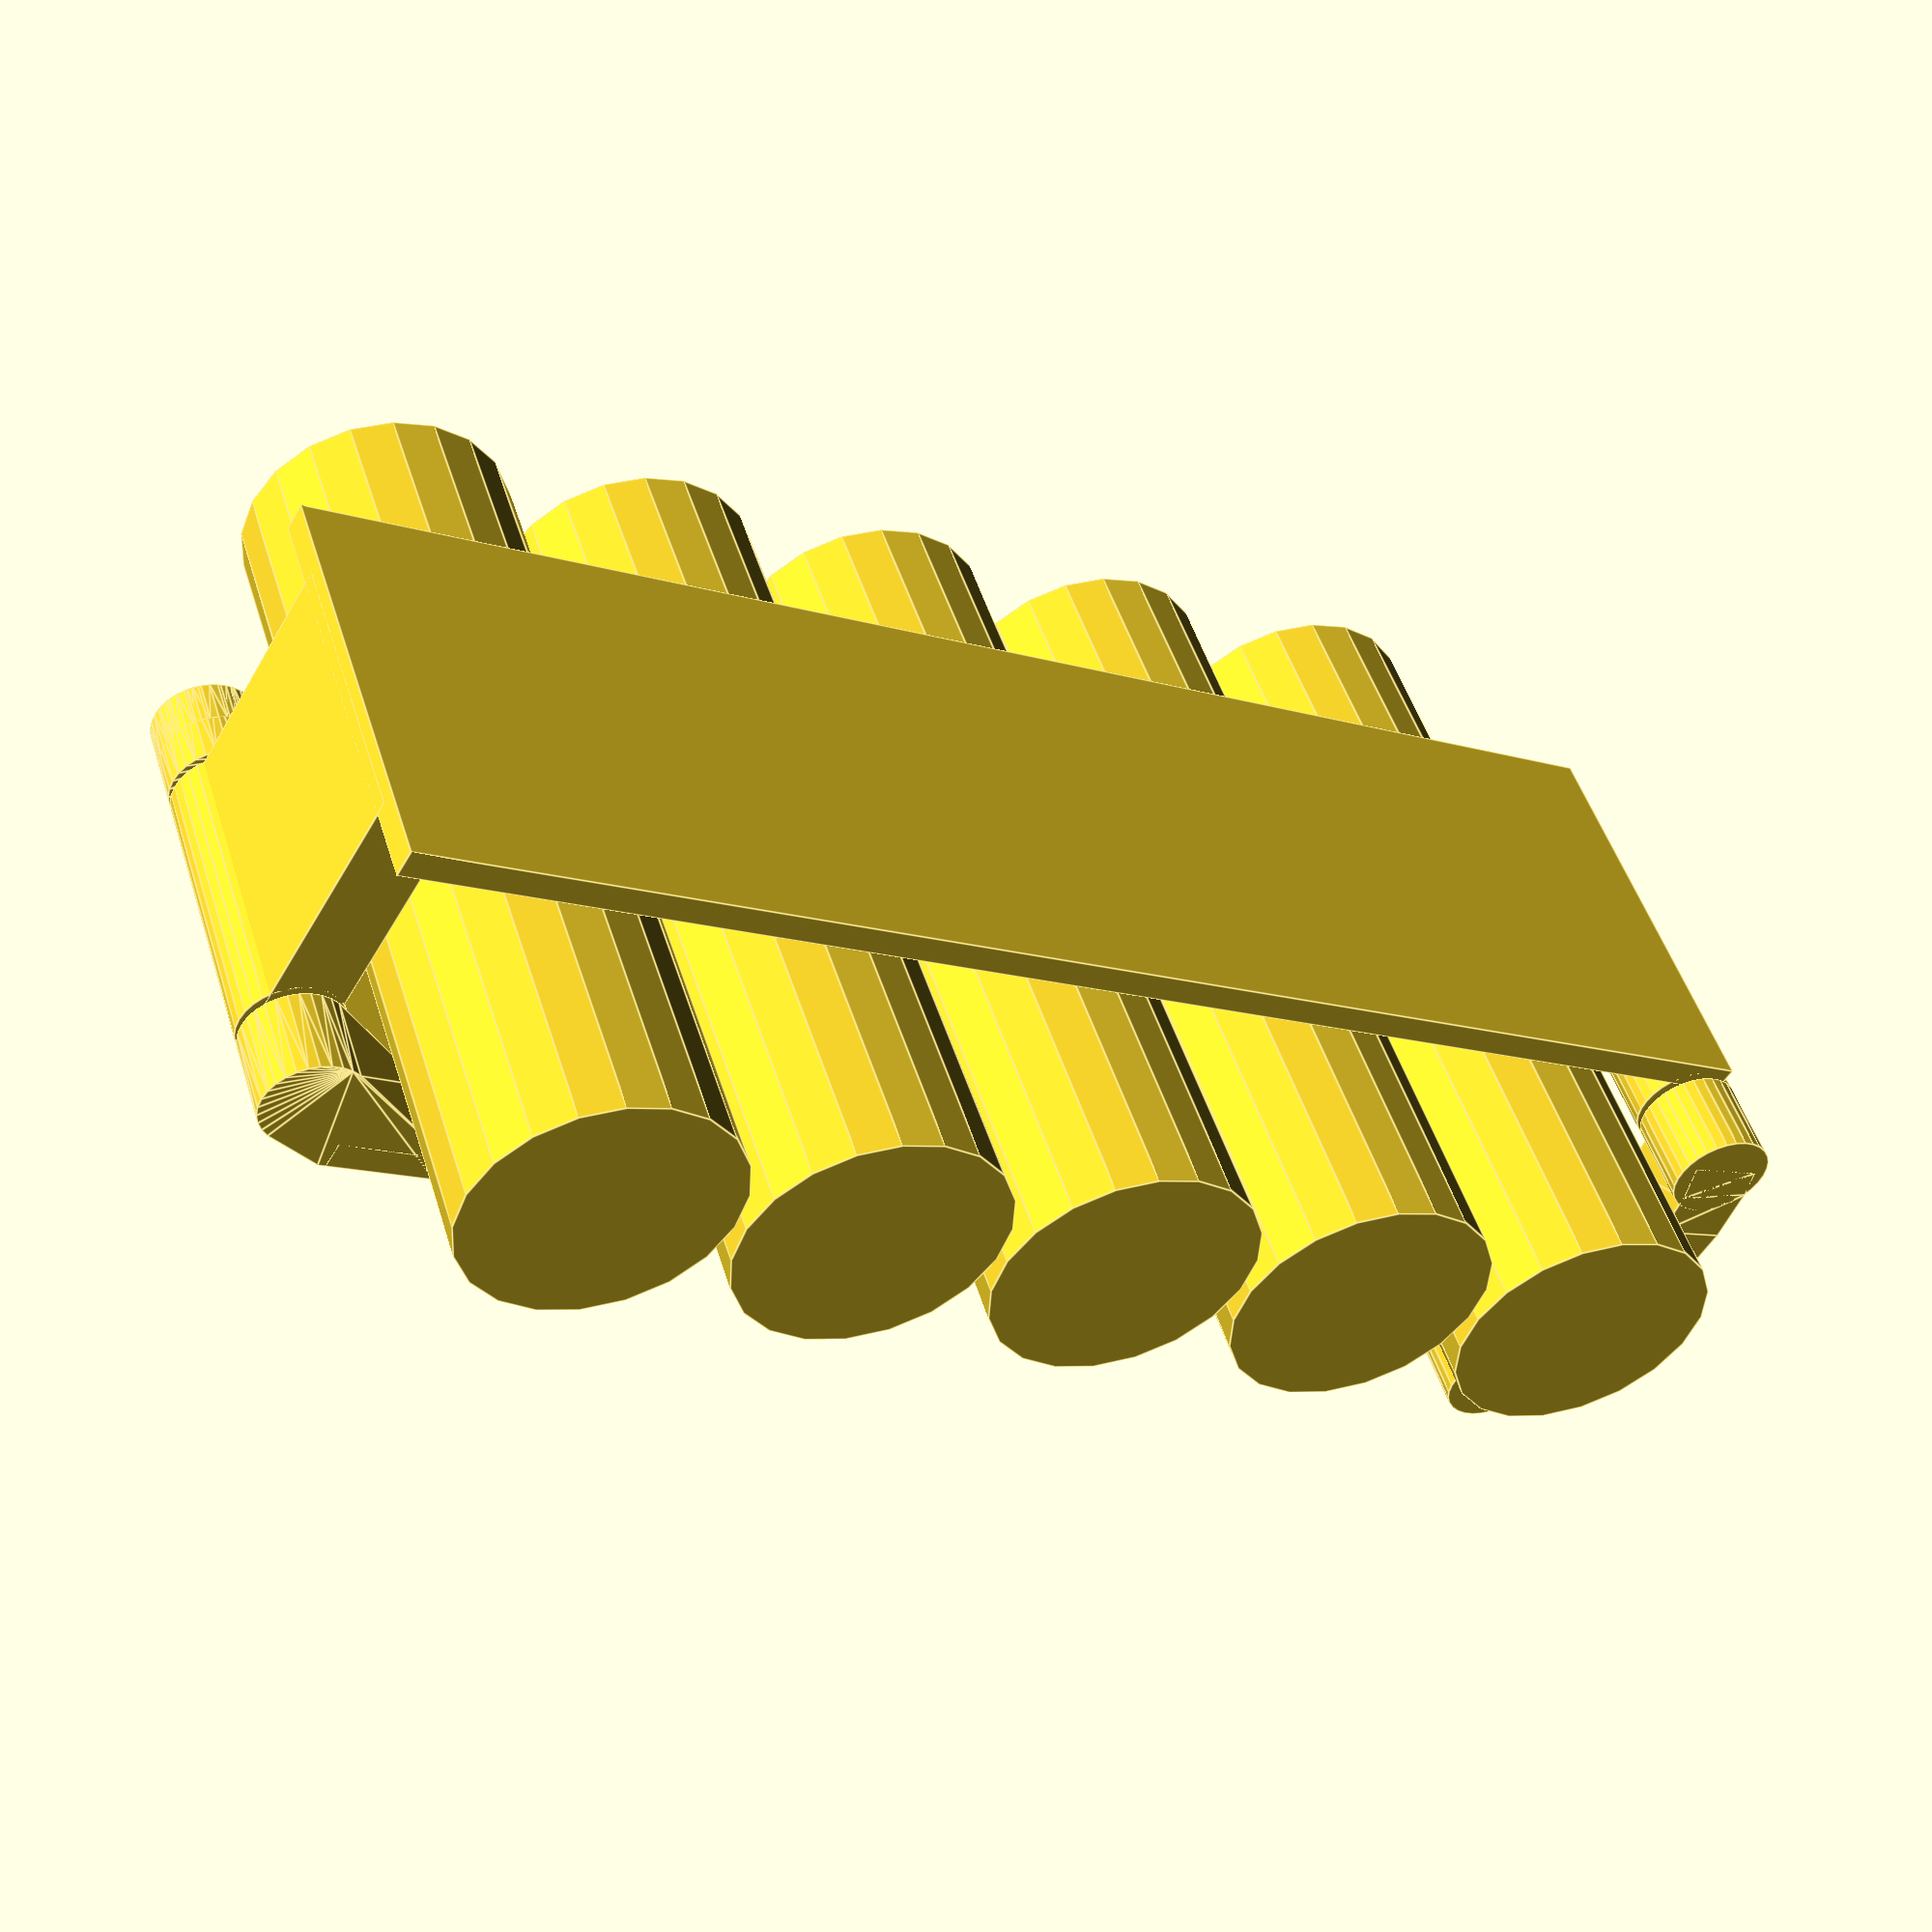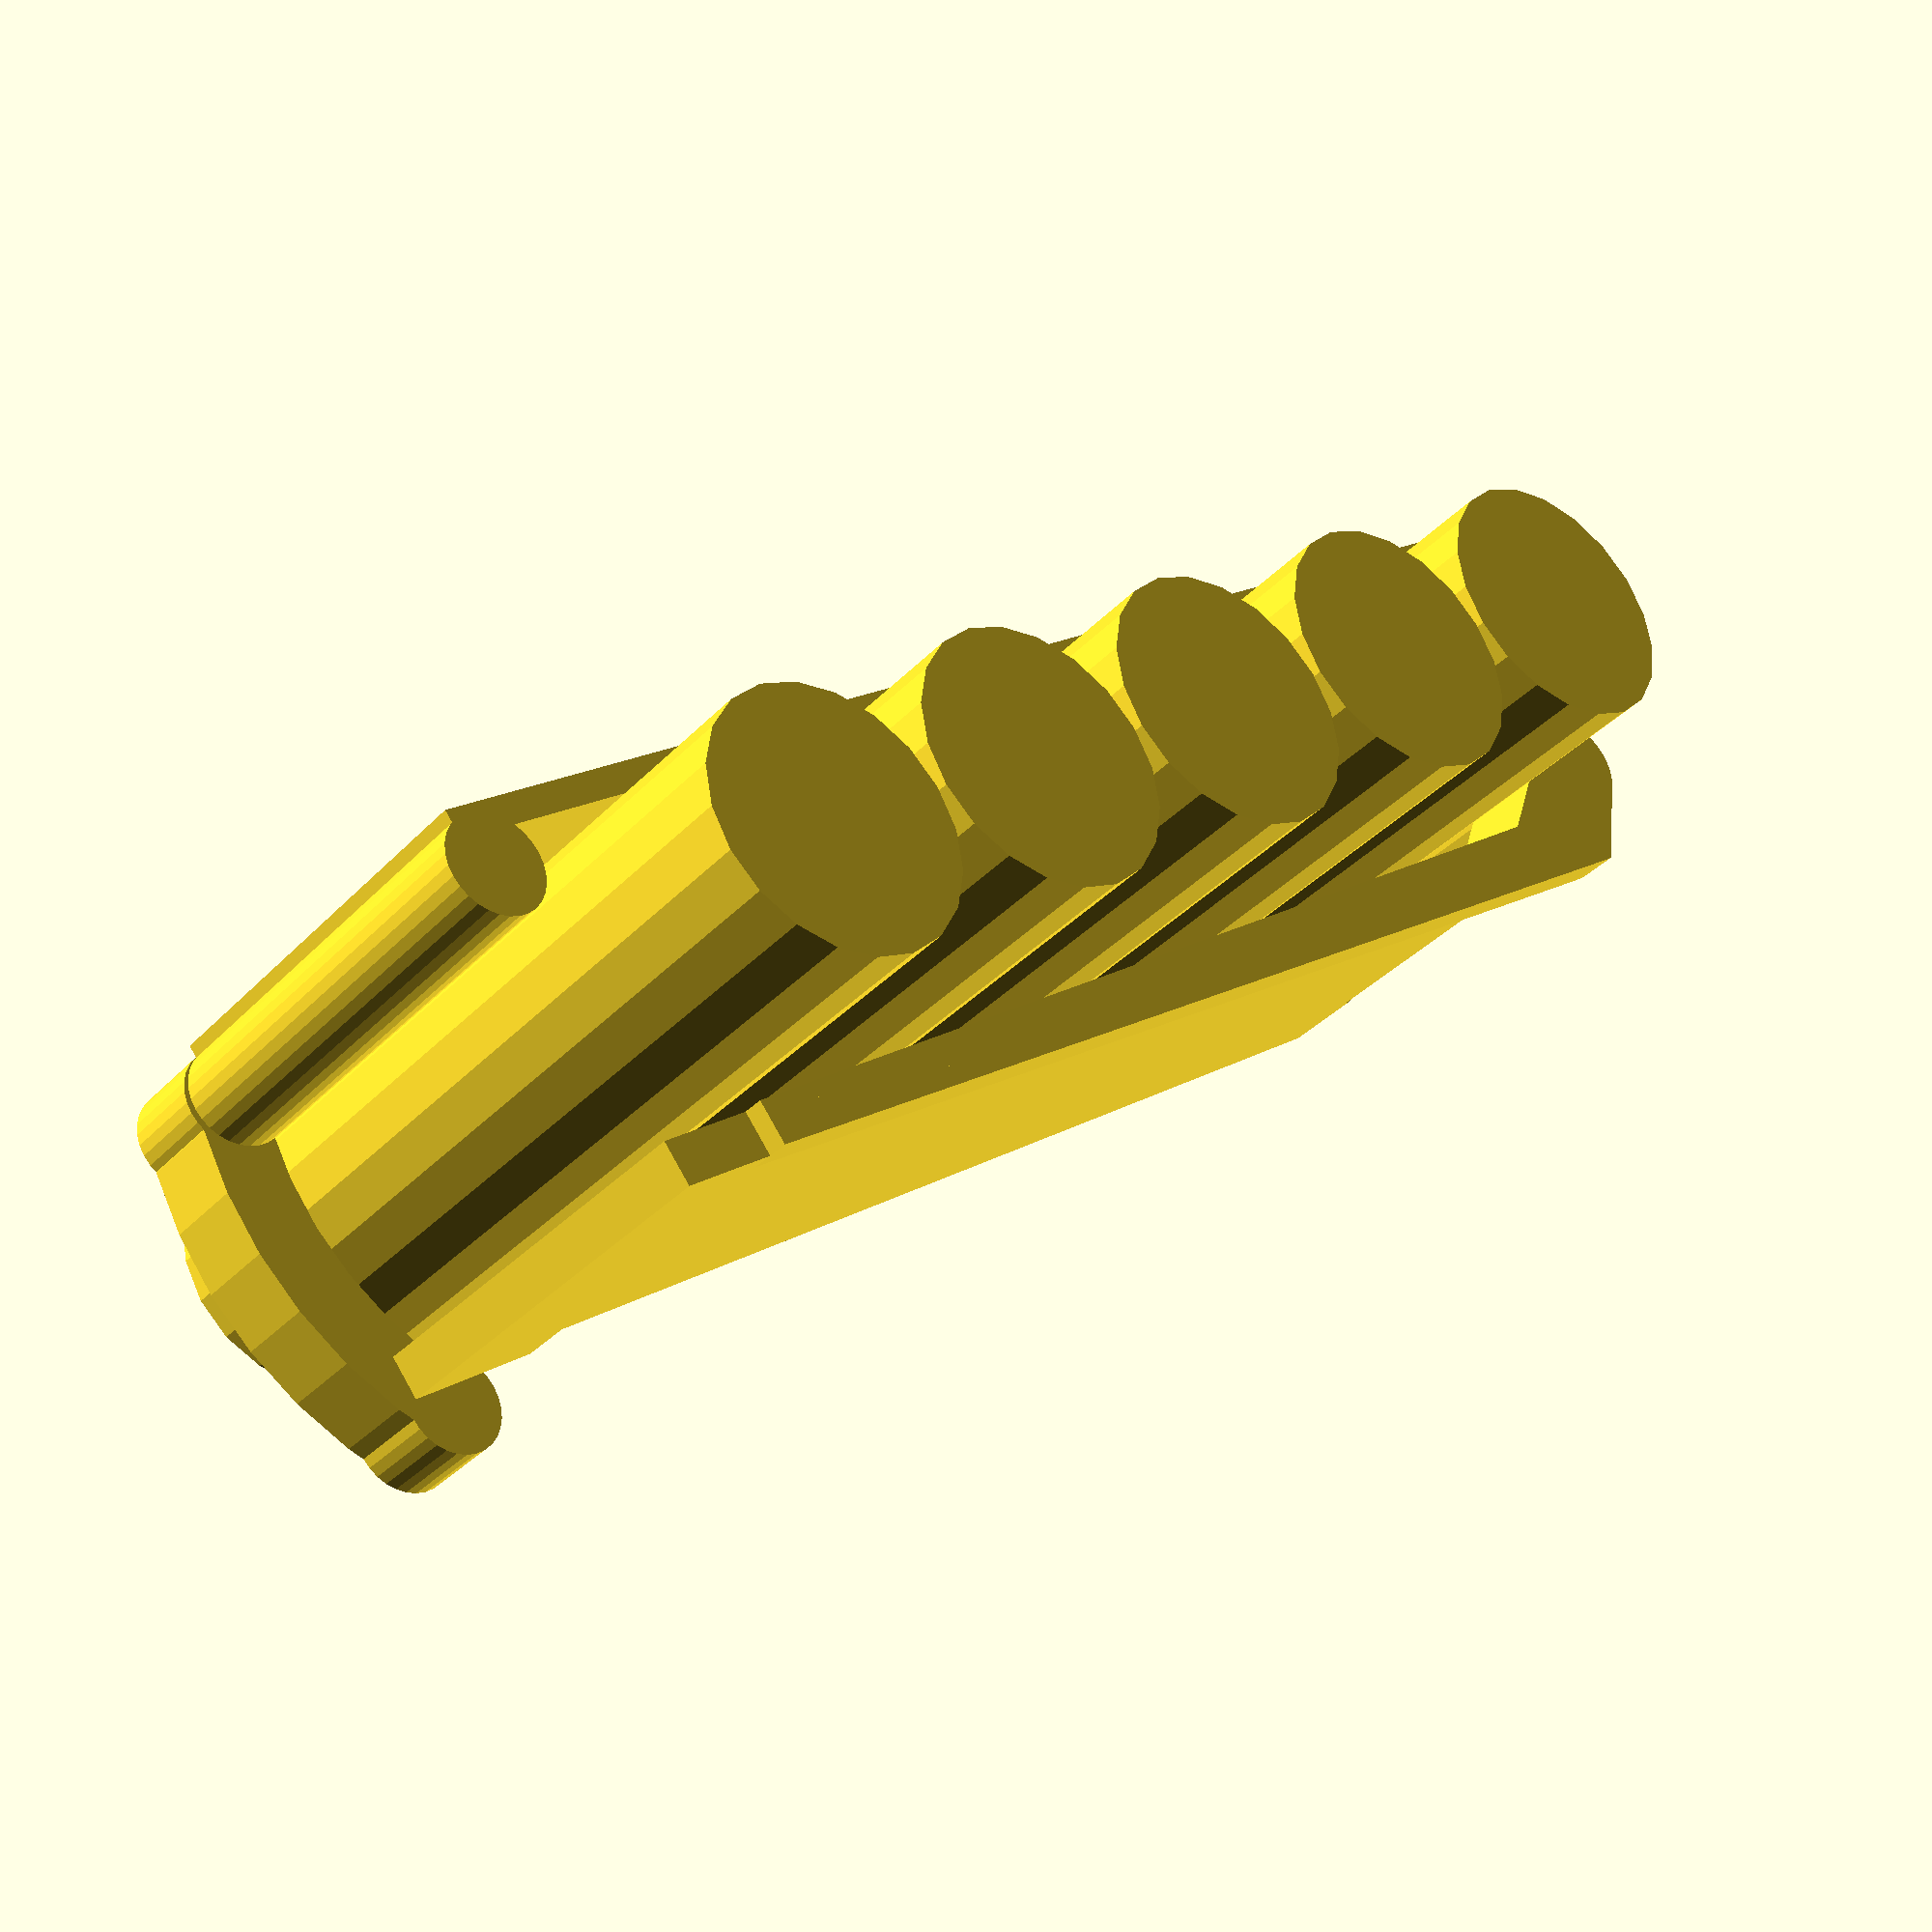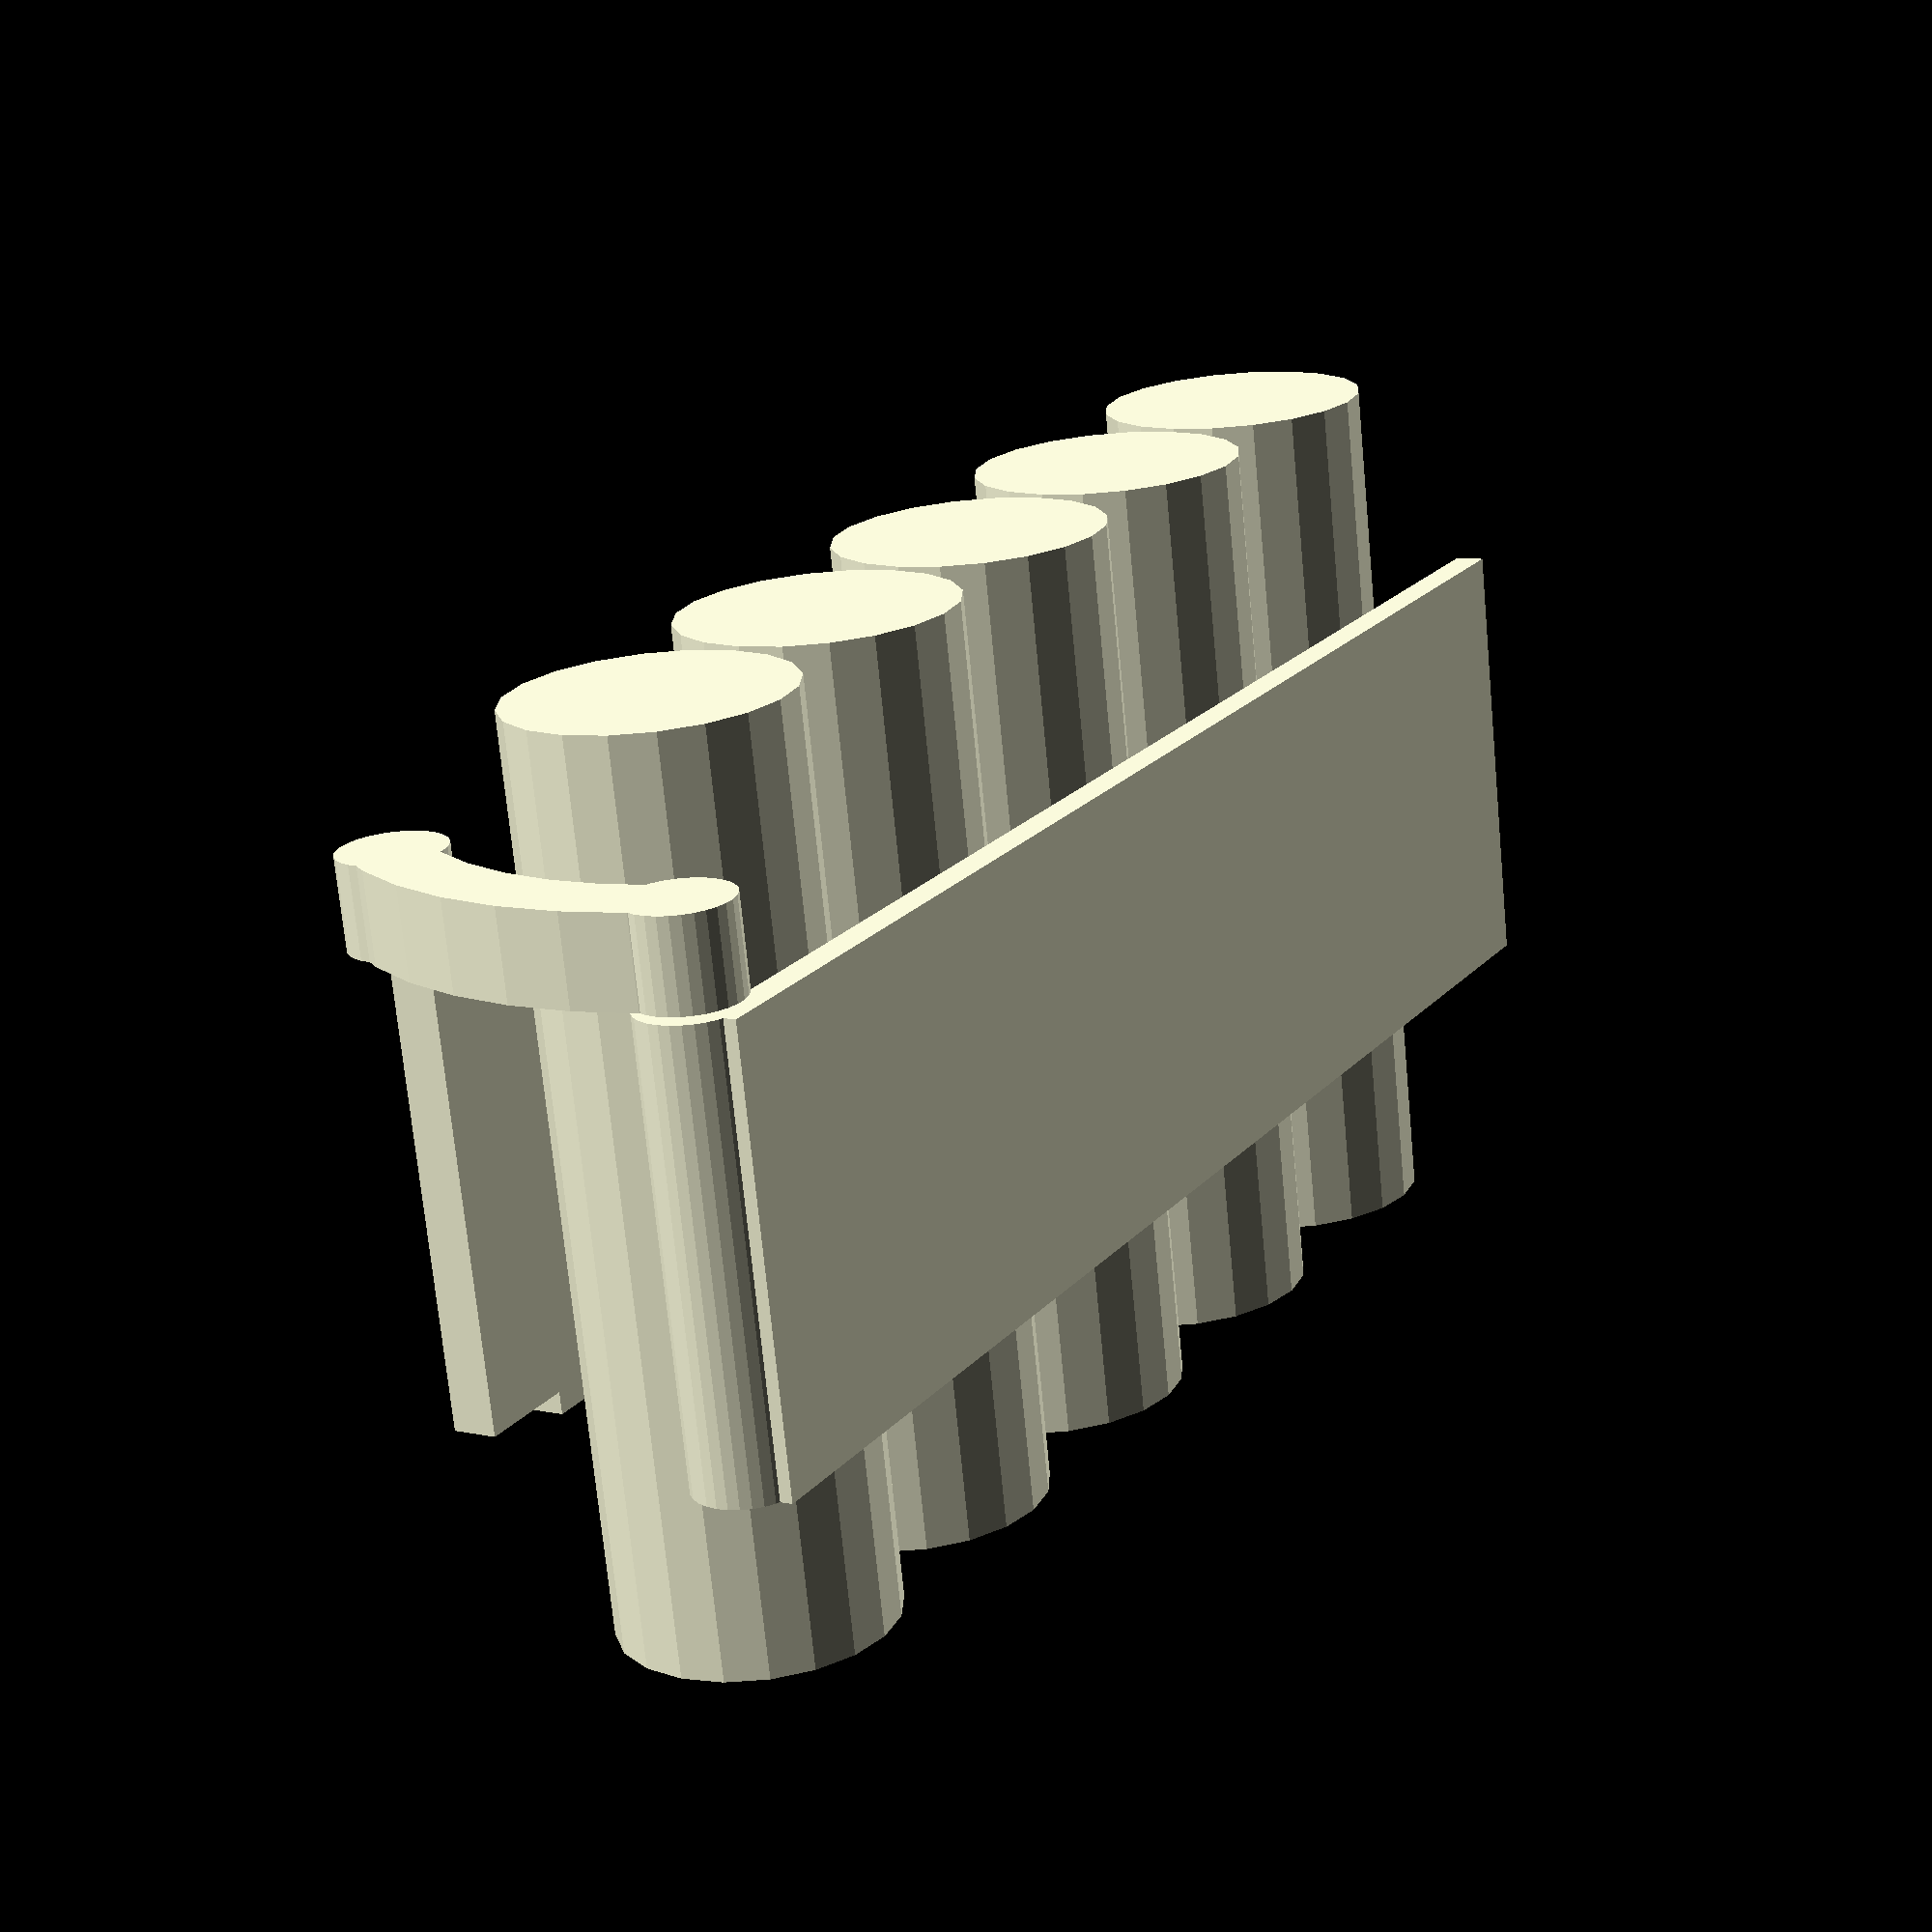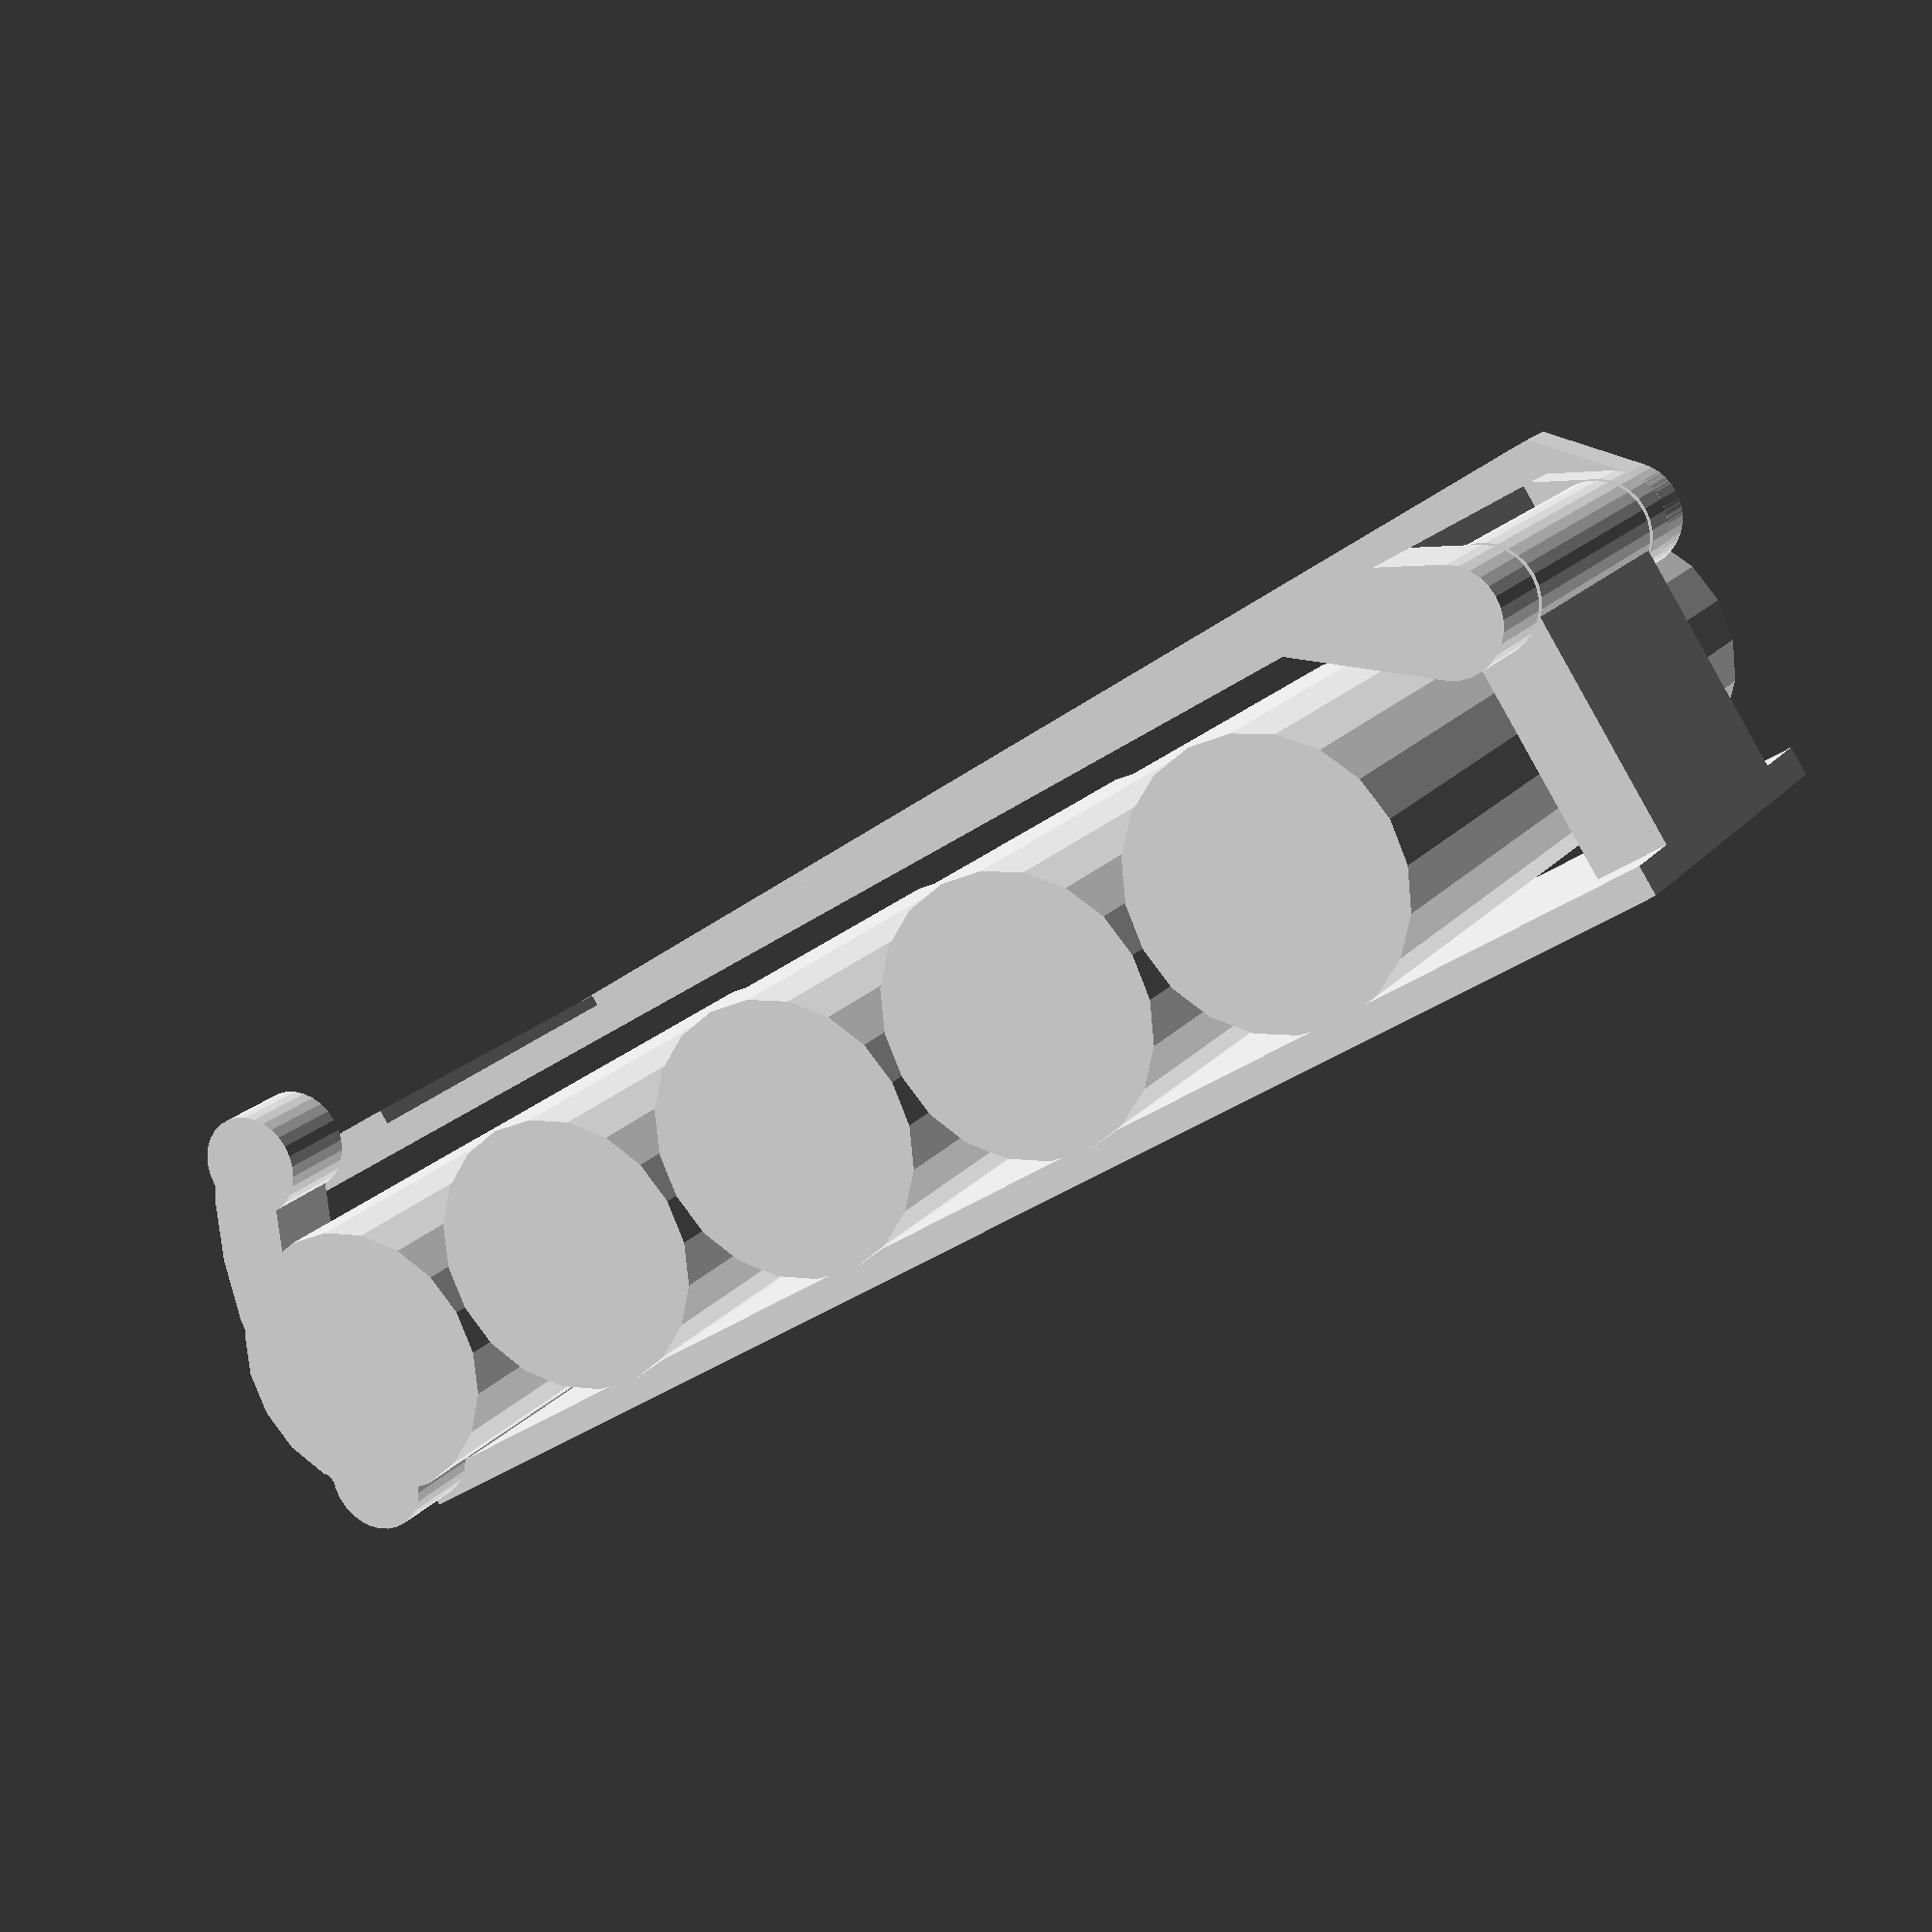
<openscad>
$fn=40;
//batteries
for(i=[-19*2:19:19*2])translate([i,0,0])rotate([90,0,0])cylinder(d=18.2,h=60,center=true,$fn=20);
    
translate([-1,0,-11])cube([103,30,2],true); // bottom
//left
translate([-50,0,-2])cube([5,20,18],true);
translate([-50,0,8])rotate([90,0,0])cylinder(d=7,h=20,center=true, $fn=30);
translate([-50,13.5,12])petlja();
translate([-50,-13.5,12])petlja();

//right
translate([49,0,-8])rotate([90,0,0])cylinder(d=7,h=30,center=true, $fn=30);

translate([49,18.5,-8])rotate([90,0,0])cylinder(d=7,h=6,center=true, $fn=30);
translate([45,18.5,15])rotate([90,0,0])cylinder(d=7,h=6,center=true, $fn=30);
translate([48,15.5,-2])rotate([0,5,0])lock();

//translate([49,-18.5,-8])rotate([90,0,0])cylinder(d=7,h=6,center=true, $fn=30);


translate([-3,0,12])cube([88,33,2],true); // top
translate([43,0,12.5])cube([10,30,3],true); // top
//translate([-3,15,13])cube([88,3,2],true); // top
hull(){
    translate([-47,-15,14])cube([1,3,3],true); // top
    translate([40.5,-15,13])cube([1,3,2],true); // top
}
hull(){
    translate([-50,-13.5,8])rotate([90,0,0],center=true)cylinder(d=7,h=3);
    translate([-47,-15,14])cube([1,3,3],true); // top
}

module petlja(){
    hull(){
        translate([0,0,-4])rotate([90,0,0])cylinder(d=7,h=6,center=true, $fn=30);
        translate([10,0,0])cube([1,6,2],true);
        translate([3,0,0])cube([1,6,2],true);
    }
}

module lock(){
    translate([-45/2,0,0])rotate([90,0,180])linear_extrude(height=6)intersection(){
        difference(){
            circle(d=45+10);
            circle(d=45);
            translate([0,6])rotate([0,0,-40])square([60,10],true);
        }
        translate([-15,6])square([30,25],true);
    }
}

</openscad>
<views>
elev=50.5 azim=199.8 roll=151.2 proj=p view=edges
elev=280.9 azim=223.3 roll=330.7 proj=p view=wireframe
elev=171.0 azim=190.9 roll=59.8 proj=p view=solid
elev=268.4 azim=30.5 roll=150.8 proj=p view=solid
</views>
